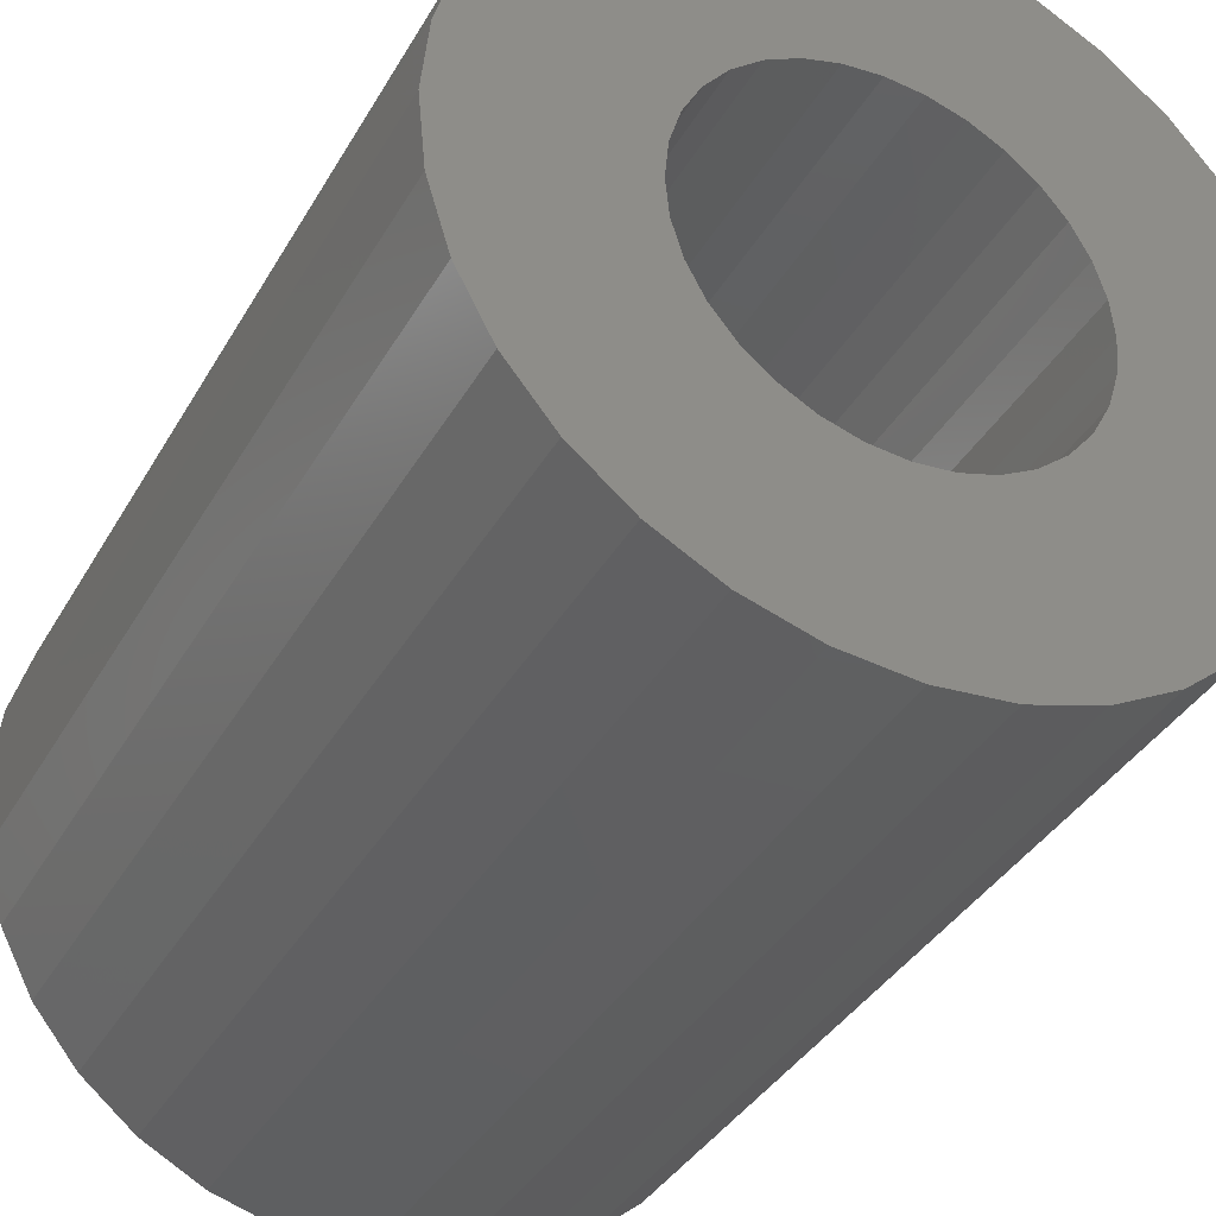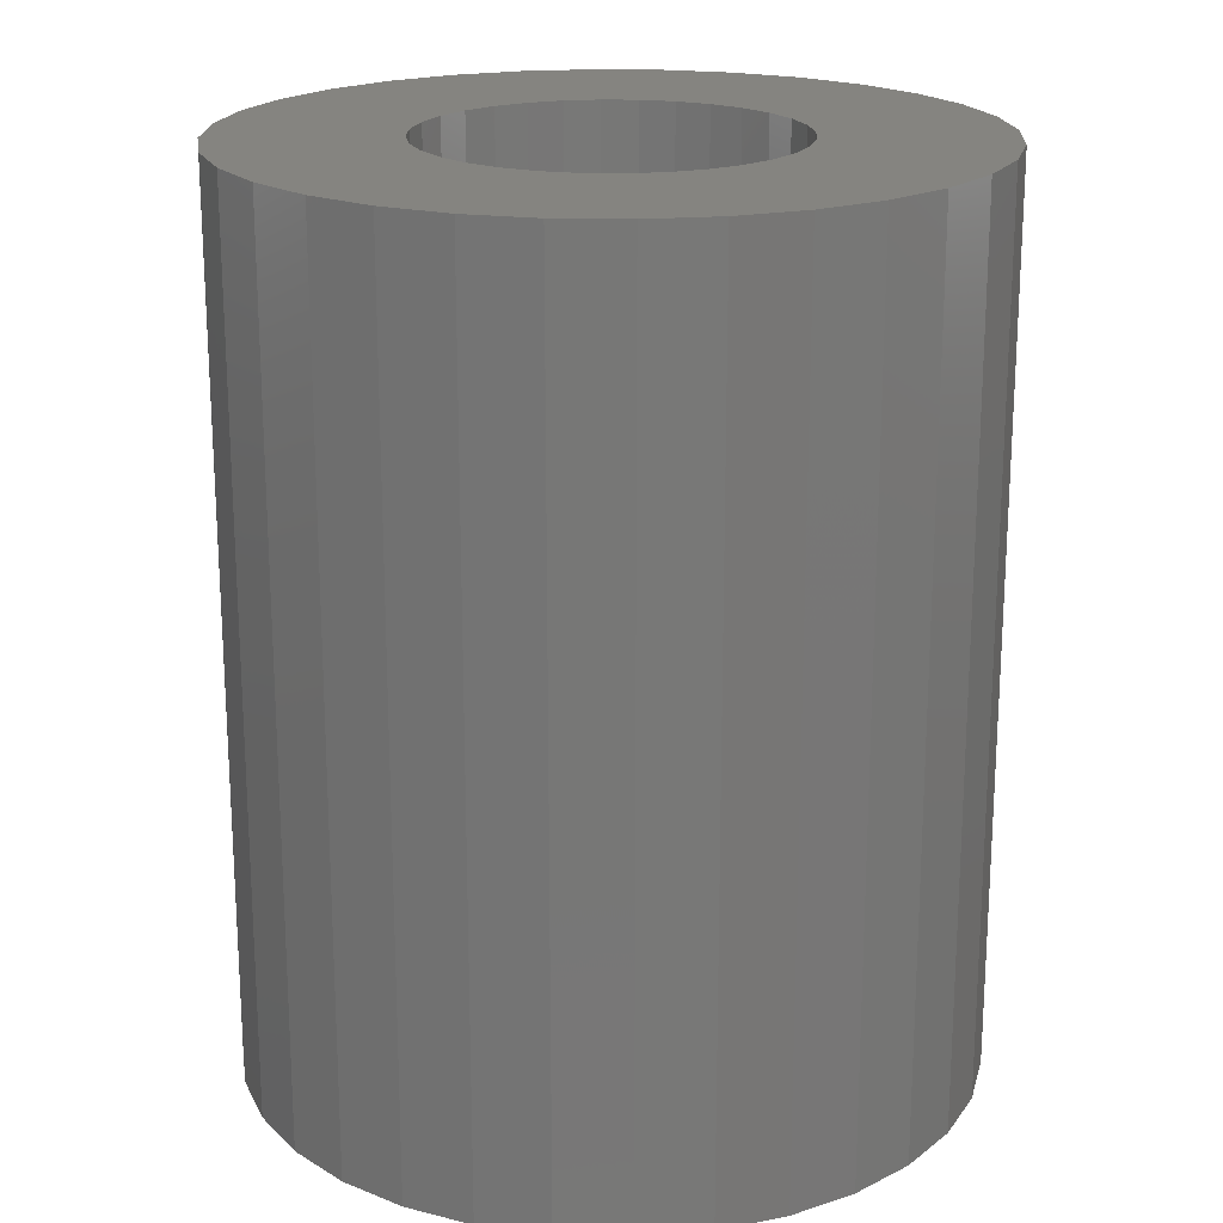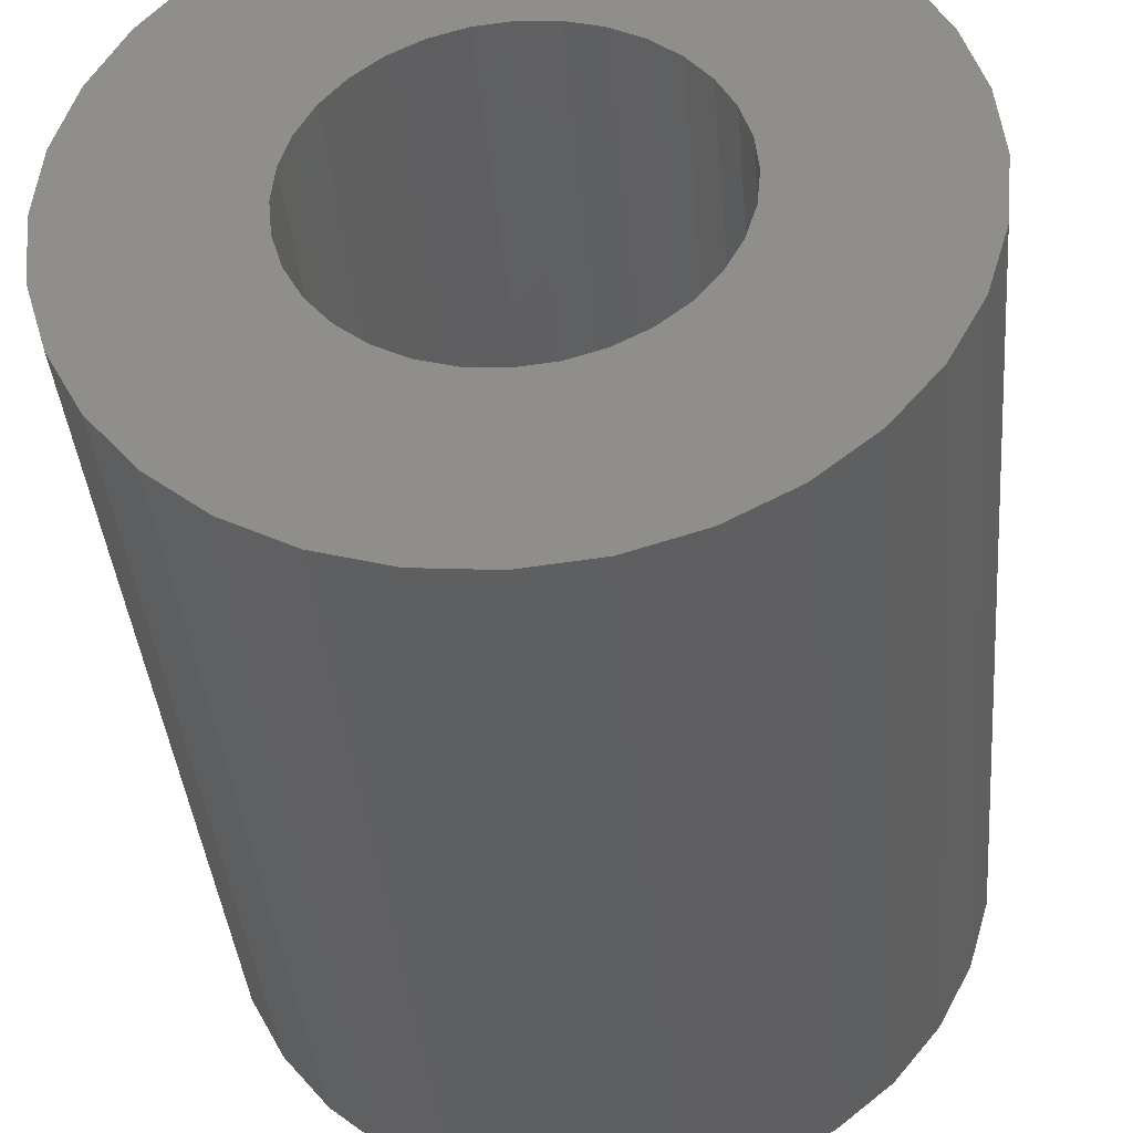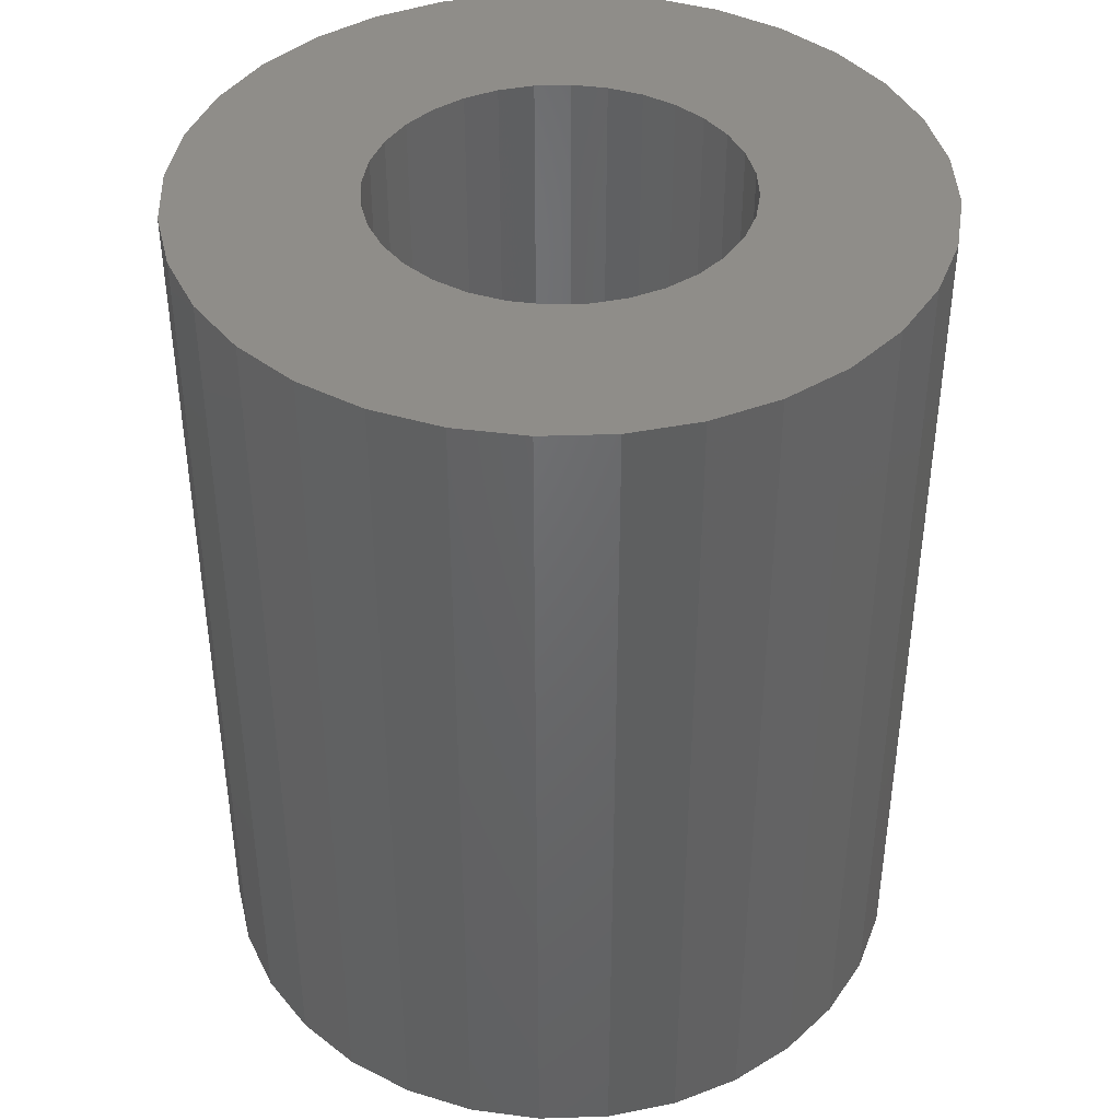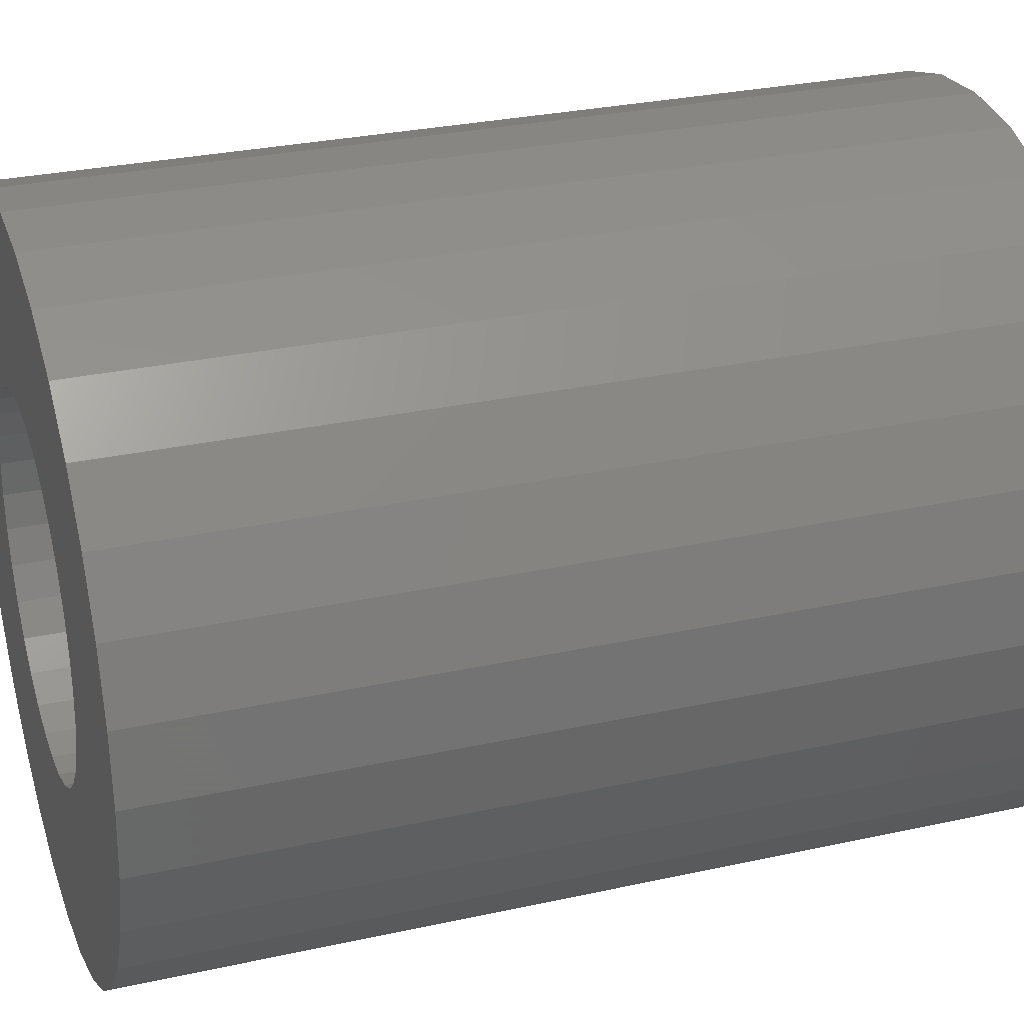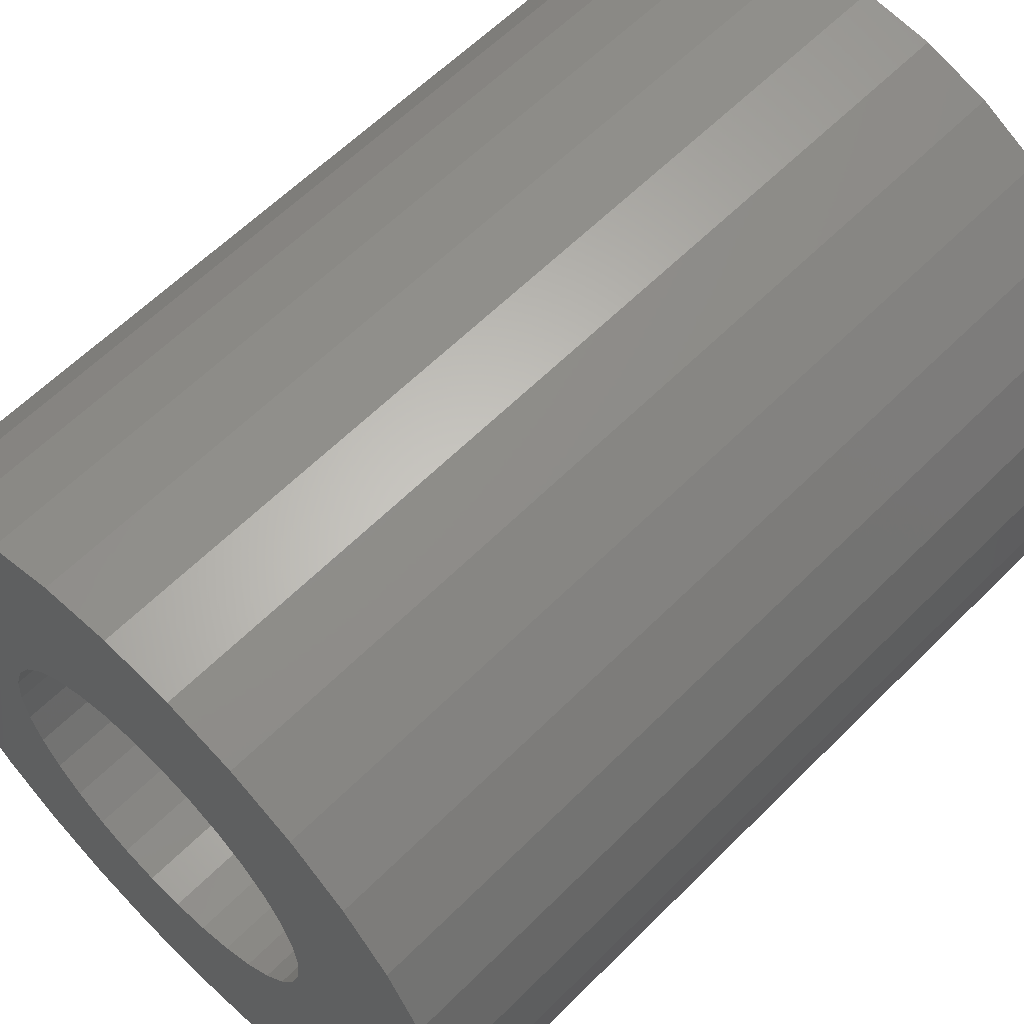
<metadata>
{"format":"stl","ext":"stl","renderer":"f3d","projection":"perspective","resolution":1024,"background":"white","views":[{"elev":-37.1,"azim":-26.6,"up":"+Y"},{"elev":19.8,"azim":-25.6,"up":"+Z"},{"elev":-38.9,"azim":5.0,"up":"+Y"},{"elev":41.1,"azim":-109.1,"up":"+Z"},{"elev":29.1,"azim":-108.2,"up":"+Y"},{"elev":60.4,"azim":44.4,"up":"+Y"}]}
</metadata>
<code>
# stl→obj: 128 verts, 256 faces
v -0.07736 0.1264 0.75
v -0.05109 0.1404 0.75
v -0.2737 0.1163 0.75
v -0.1449 1.861e-17 0.75
v -0.142 0.02965 0.75
v -0.2969 3.722e-17 0.75
v -0.2737 -0.1163 0.75
v -0.1004 -0.1075 0.75
v -0.1193 -0.08443 0.75
v 0.1334 0.08443 0.75
v 0.1475 0.05816 0.75
v 0.3052 0.0593 0.75
v 0.007072 0.152 0.75
v 0.03672 0.1491 0.75
v 0.2598 0.1689 0.75
v 0.222 0.2149 0.75
v 0.1759 0.2527 0.75
v 0.1234 0.2808 0.75
v 0.06637 0.2981 0.75
v 0.007072 0.3039 0.75
v -0.05222 0.2981 0.75
v -0.1092 0.2808 0.75
v -0.1618 0.2527 0.75
v -0.2079 0.2149 0.75
v -0.2457 0.1689 0.75
v -0.02258 0.1491 0.75
v -0.291 -0.0593 0.75
v -0.1333 -0.05816 0.75
v -0.142 -0.02965 0.75
v -0.2457 -0.1689 0.75
v -0.2079 -0.2149 0.75
v 0.007072 -0.152 0.75
v -0.02258 -0.1491 0.75
v -0.05109 -0.1404 0.75
v -0.07736 -0.1264 0.75
v -0.1618 -0.2527 0.75
v -0.1092 -0.2808 0.75
v -0.05222 -0.2981 0.75
v 0.007072 -0.3039 0.75
v 0.06637 -0.2981 0.75
v 0.1234 -0.2808 0.75
v 0.1759 -0.2527 0.75
v 0.222 -0.2149 0.75
v 0.2598 -0.1689 0.75
v 0.2879 -0.1163 0.75
v 0.1145 -0.1075 0.75
v 0.0915 -0.1264 0.75
v 0.06523 -0.1404 0.75
v 0.03672 -0.1491 0.75
v -0.291 0.0593 0.75
v -0.1193 0.08443 0.75
v -0.1004 0.1075 0.75
v -0.1333 0.05816 0.75
v 0.0915 0.1264 0.75
v 0.2879 0.1163 0.75
v 0.06523 0.1404 0.75
v 0.1145 0.1075 0.75
v 0.311 0 0.75
v 0.1561 0.02965 0.75
v 0.159 0 0.75
v 0.3052 -0.0593 0.75
v 0.1561 -0.02965 0.75
v 0.1475 -0.05816 0.75
v 0.1334 -0.08443 0.75
v -0.2737 0.1163 0
v -0.05109 0.1404 0
v -0.07736 0.1264 0
v -0.2969 3.722e-17 0
v -0.142 0.02965 0
v -0.1449 1.861e-17 0
v -0.1193 -0.08443 0
v -0.1004 -0.1075 0
v -0.2737 -0.1163 0
v 0.3052 0.0593 0
v 0.1475 0.05816 0
v 0.1334 0.08443 0
v 0.007072 0.152 0
v -0.2457 0.1689 0
v -0.2079 0.2149 0
v -0.1618 0.2527 0
v -0.1092 0.2808 0
v -0.05222 0.2981 0
v 0.007072 0.3039 0
v 0.06637 0.2981 0
v 0.1234 0.2808 0
v 0.1759 0.2527 0
v 0.222 0.2149 0
v 0.2598 0.1689 0
v 0.03672 0.1491 0
v -0.02258 0.1491 0
v -0.291 -0.0593 0
v -0.142 -0.02965 0
v -0.1333 -0.05816 0
v -0.2457 -0.1689 0
v -0.07736 -0.1264 0
v -0.05109 -0.1404 0
v -0.02258 -0.1491 0
v 0.007072 -0.152 0
v -0.2079 -0.2149 0
v 0.2598 -0.1689 0
v 0.222 -0.2149 0
v 0.1759 -0.2527 0
v 0.1234 -0.2808 0
v 0.06637 -0.2981 0
v 0.007072 -0.3039 0
v -0.05222 -0.2981 0
v -0.1092 -0.2808 0
v -0.1618 -0.2527 0
v 0.03672 -0.1491 0
v 0.06523 -0.1404 0
v 0.0915 -0.1264 0
v 0.1145 -0.1075 0
v 0.2879 -0.1163 0
v -0.1004 0.1075 0
v -0.1193 0.08443 0
v -0.291 0.0593 0
v -0.1333 0.05816 0
v 0.06523 0.1404 0
v 0.2879 0.1163 0
v 0.0915 0.1264 0
v 0.1145 0.1075 0
v 0.159 0 0
v 0.1561 0.02965 0
v 0.311 0 0
v 0.1475 -0.05816 0
v 0.1561 -0.02965 0
v 0.3052 -0.0593 0
v 0.1334 -0.08443 0
f 1 2 3
f 4 5 6
f 7 8 9
f 10 11 12
f 13 14 15
f 13 15 16
f 13 16 17
f 13 17 18
f 13 18 19
f 13 19 20
f 13 20 21
f 13 21 22
f 13 22 23
f 13 23 24
f 13 24 25
f 25 3 2
f 25 2 26
f 25 26 13
f 27 7 9
f 27 9 28
f 27 28 29
f 27 29 4
f 27 4 6
f 30 31 32
f 30 32 33
f 30 33 34
f 30 34 35
f 30 35 8
f 30 8 7
f 32 31 36
f 32 36 37
f 32 37 38
f 32 38 39
f 32 39 40
f 32 40 41
f 32 41 42
f 32 42 43
f 32 43 44
f 44 45 46
f 44 46 47
f 44 47 48
f 44 48 49
f 44 49 32
f 50 51 3
f 3 51 52
f 3 52 1
f 6 5 50
f 50 5 53
f 50 53 51
f 54 55 56
f 56 55 15
f 56 15 14
f 10 12 57
f 57 12 55
f 57 55 54
f 12 11 58
f 58 11 59
f 58 59 60
f 58 60 61
f 61 60 62
f 61 62 63
f 61 63 45
f 45 63 64
f 45 64 46
f 65 66 67
f 68 69 70
f 71 72 73
f 74 75 76
f 77 78 79
f 77 79 80
f 77 80 81
f 77 81 82
f 77 82 83
f 77 83 84
f 77 84 85
f 77 85 86
f 77 86 87
f 77 87 88
f 77 88 89
f 78 77 90
f 78 90 66
f 78 66 65
f 91 68 70
f 91 70 92
f 91 92 93
f 91 93 71
f 91 71 73
f 94 73 72
f 94 72 95
f 94 95 96
f 94 96 97
f 94 97 98
f 94 98 99
f 98 100 101
f 98 101 102
f 98 102 103
f 98 103 104
f 98 104 105
f 98 105 106
f 98 106 107
f 98 107 108
f 98 108 99
f 100 98 109
f 100 109 110
f 100 110 111
f 100 111 112
f 100 112 113
f 67 114 65
f 65 114 115
f 65 115 116
f 115 117 116
f 116 117 69
f 116 69 68
f 89 88 118
f 118 88 119
f 118 119 120
f 120 119 121
f 121 119 74
f 121 74 76
f 122 123 124
f 124 123 75
f 124 75 74
f 125 126 127
f 127 126 122
f 127 122 124
f 112 128 113
f 113 128 125
f 113 125 127
f 77 26 90
f 90 26 2
f 90 2 66
f 66 2 1
f 66 1 67
f 67 1 52
f 67 52 114
f 114 52 51
f 114 51 115
f 115 51 53
f 115 53 117
f 117 53 5
f 117 5 69
f 69 5 4
f 69 4 70
f 26 77 13
f 13 77 89
f 13 89 14
f 14 89 118
f 14 118 56
f 56 118 120
f 56 120 54
f 54 120 121
f 54 121 57
f 57 121 76
f 57 76 10
f 10 76 75
f 10 75 11
f 11 75 123
f 11 123 59
f 59 123 122
f 59 122 60
f 98 49 109
f 109 49 48
f 109 48 110
f 110 48 47
f 110 47 111
f 111 47 46
f 111 46 112
f 112 46 64
f 112 64 128
f 128 64 63
f 128 63 125
f 125 63 62
f 125 62 126
f 126 62 60
f 126 60 122
f 49 98 32
f 32 98 97
f 32 97 33
f 33 97 96
f 33 96 34
f 34 96 95
f 34 95 35
f 35 95 72
f 35 72 8
f 8 72 71
f 8 71 9
f 9 71 93
f 9 93 28
f 28 93 92
f 28 92 29
f 29 92 70
f 29 70 4
f 124 58 127
f 127 58 61
f 127 61 113
f 113 61 45
f 113 45 100
f 100 45 44
f 100 44 101
f 101 44 43
f 101 43 102
f 102 43 42
f 102 42 103
f 103 42 41
f 103 41 104
f 104 41 40
f 104 40 105
f 105 40 39
f 105 39 106
f 106 39 38
f 106 38 107
f 107 38 37
f 107 37 108
f 108 37 36
f 108 36 99
f 99 36 31
f 99 31 94
f 94 31 30
f 94 30 73
f 73 30 7
f 73 7 91
f 91 7 27
f 91 27 68
f 68 27 6
f 68 6 116
f 116 6 50
f 116 50 65
f 65 50 3
f 65 3 78
f 78 3 25
f 78 25 79
f 79 25 24
f 79 24 80
f 80 24 23
f 80 23 81
f 81 23 22
f 81 22 82
f 82 22 21
f 82 21 83
f 83 21 20
f 83 20 84
f 84 20 19
f 84 19 85
f 85 19 18
f 85 18 86
f 86 18 17
f 86 17 87
f 87 17 16
f 87 16 88
f 88 16 15
f 88 15 119
f 119 15 55
f 119 55 74
f 74 55 12
f 74 12 124
f 124 12 58

</code>
